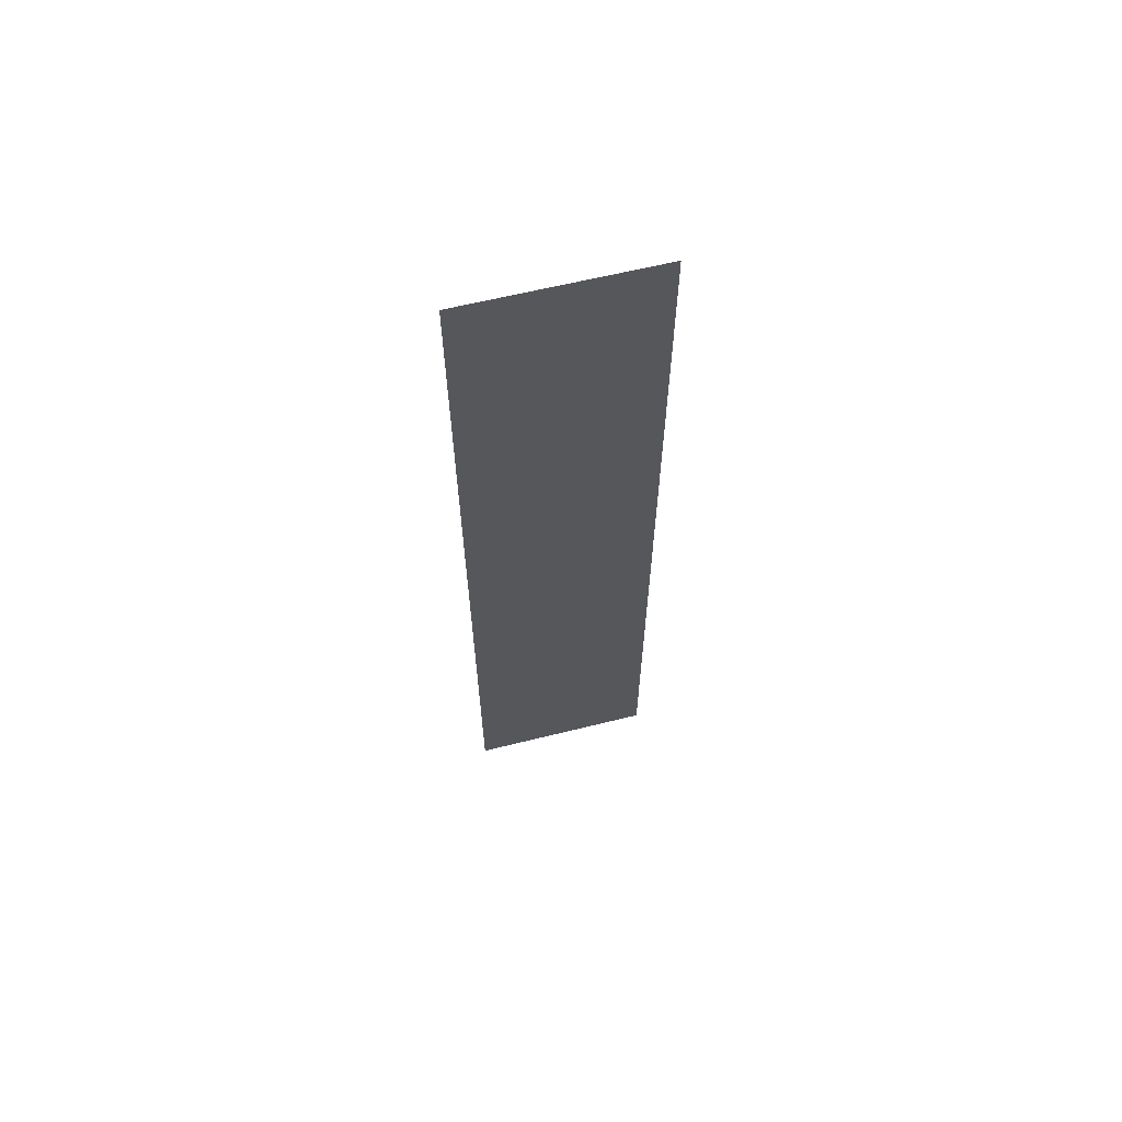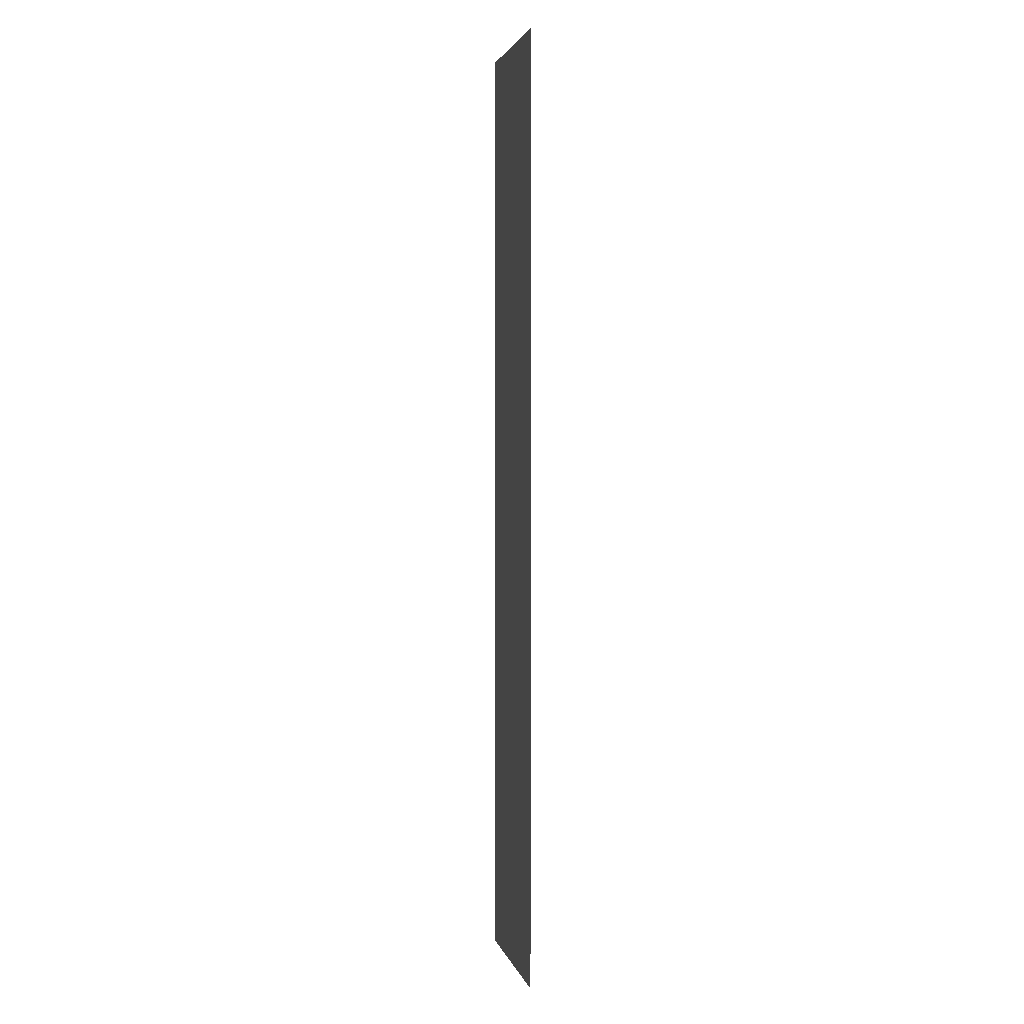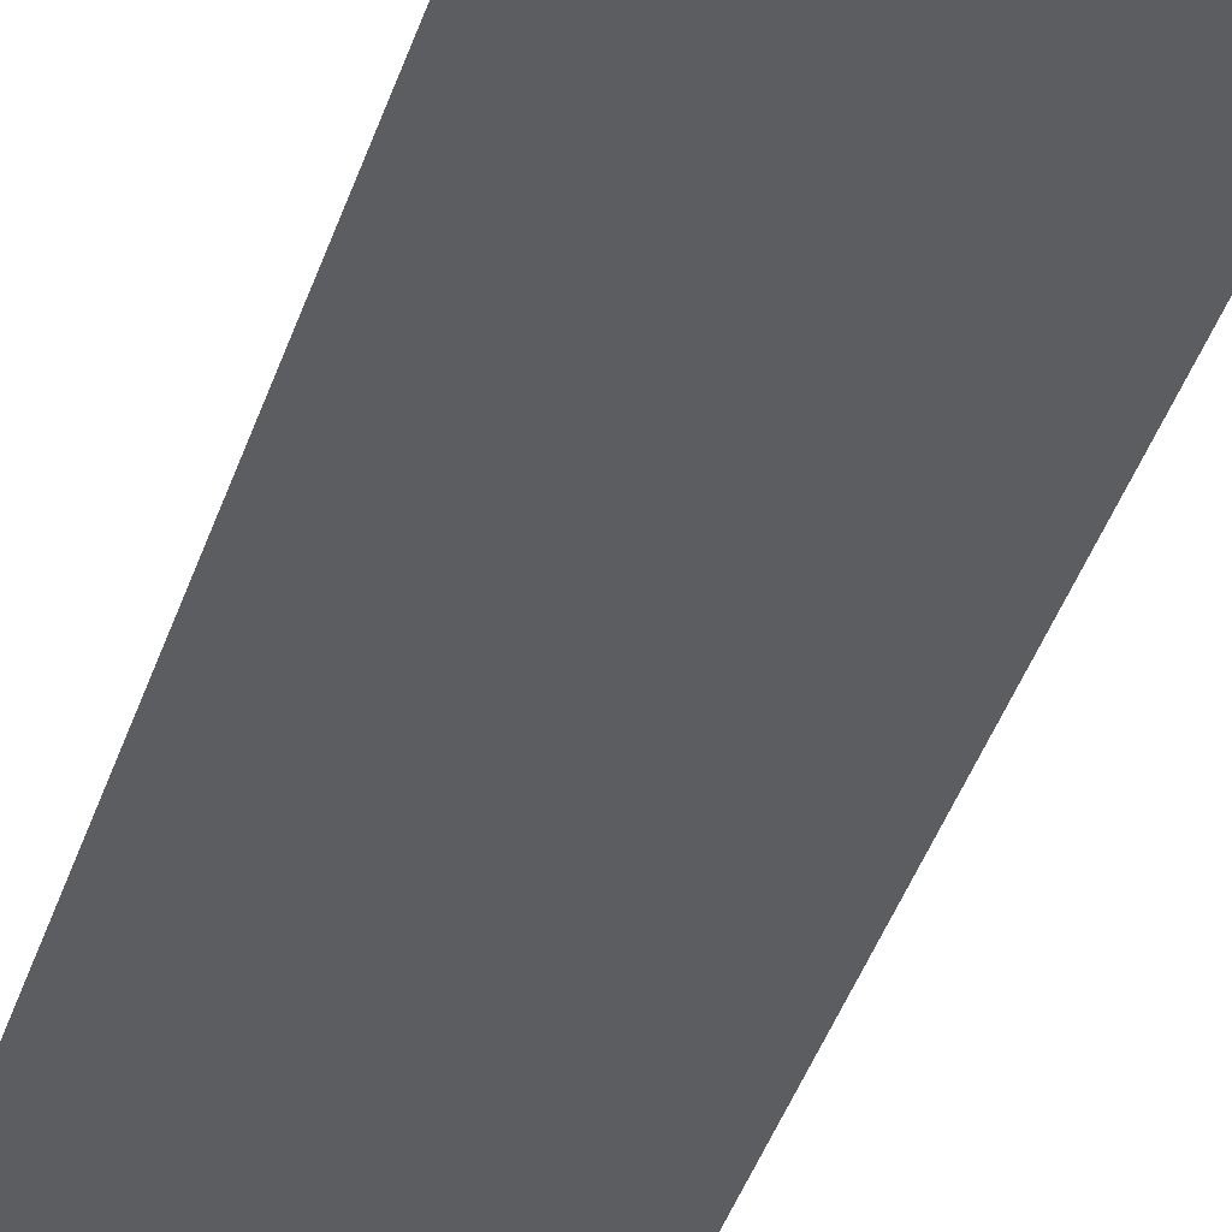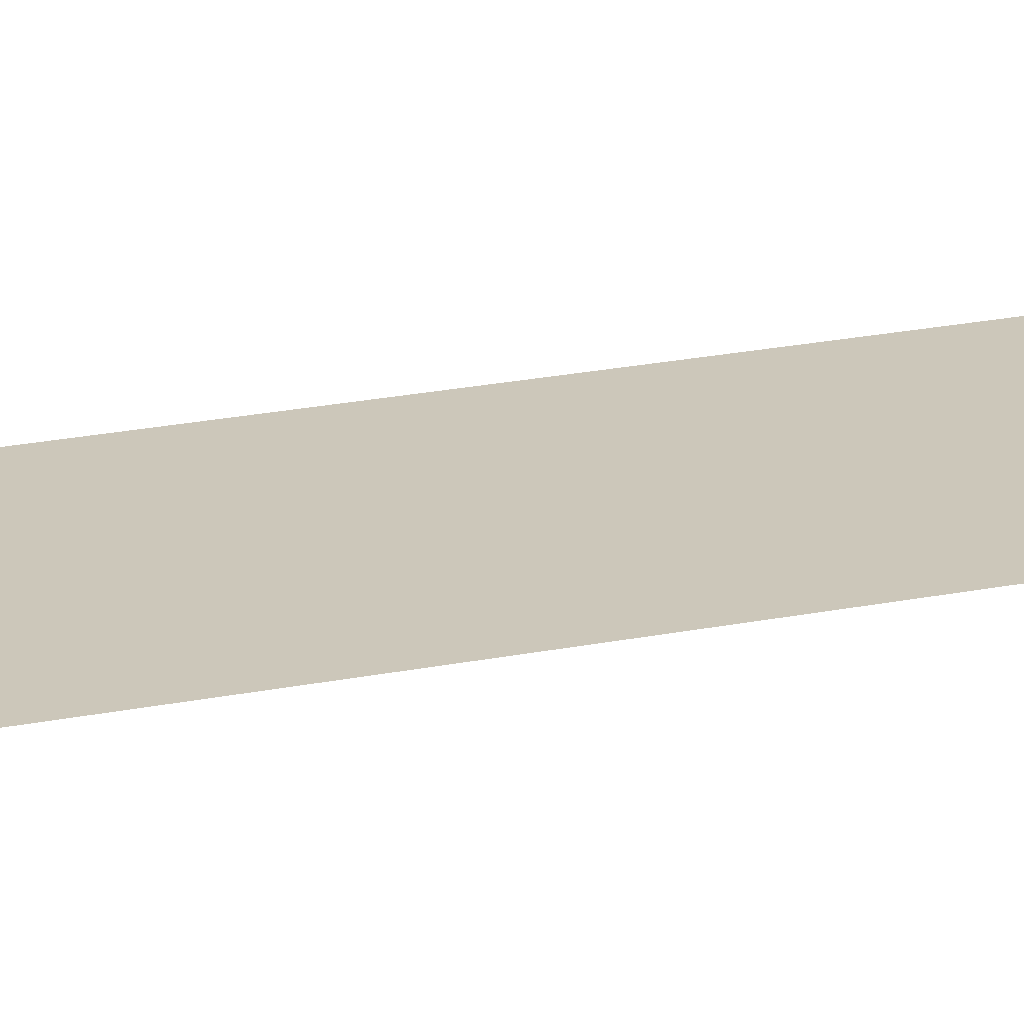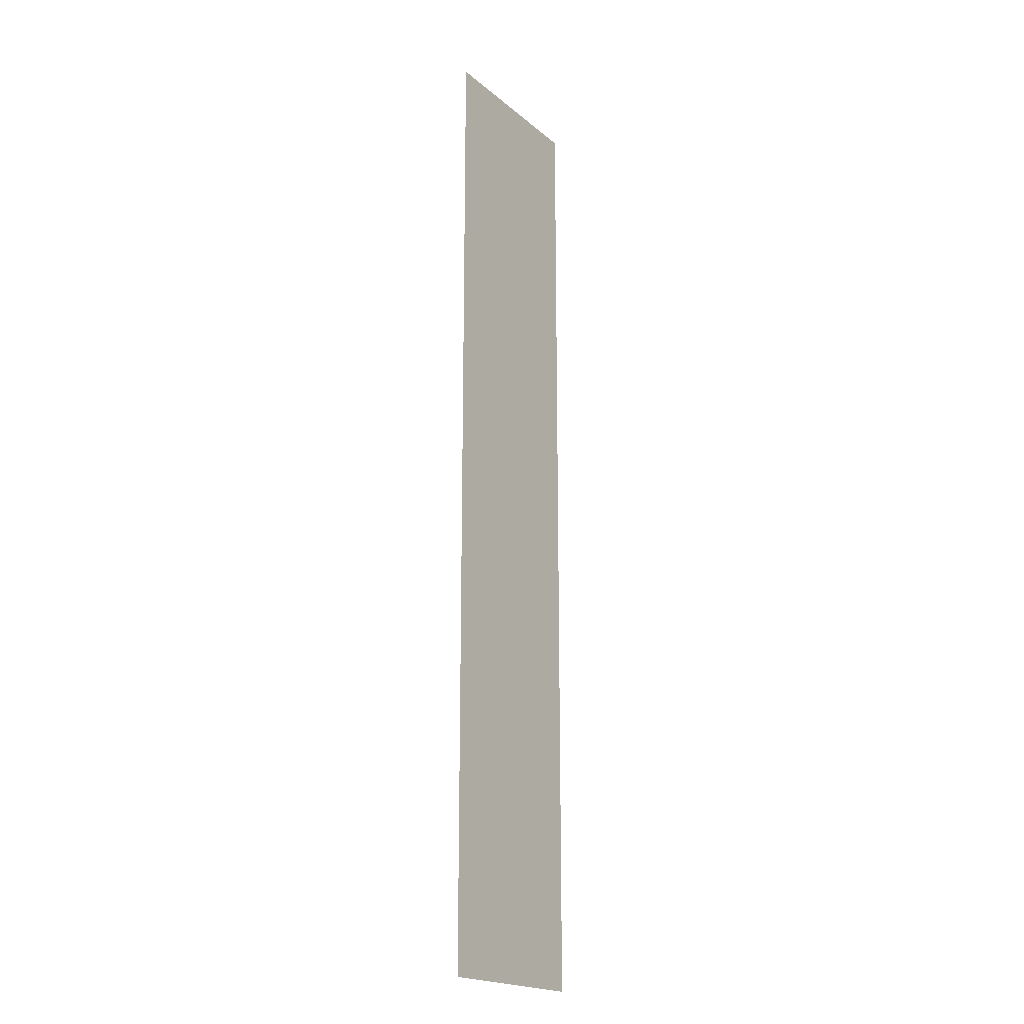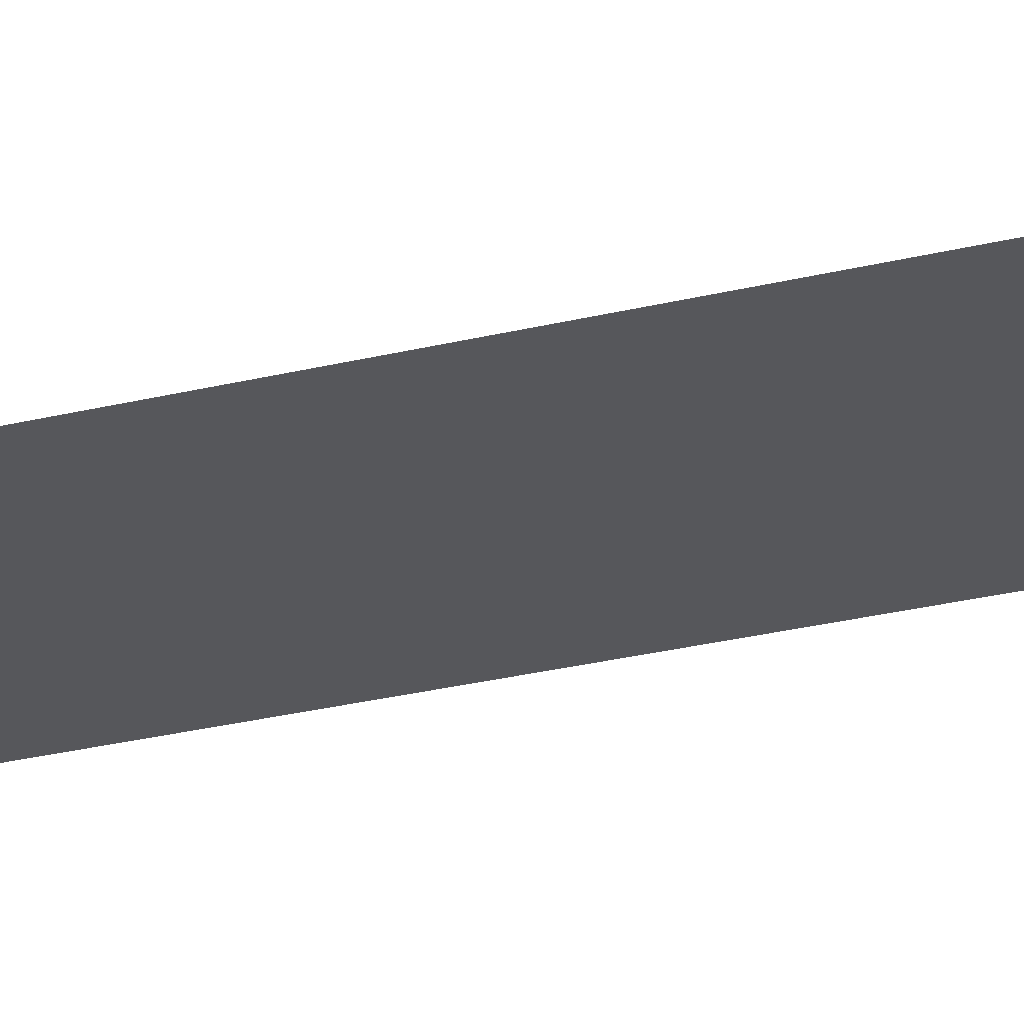
<metadata>
{"format":"obj","ext":"obj","renderer":"f3d","projection":"perspective","resolution":1024,"background":"white","views":[{"elev":65.1,"azim":166.4,"up":"+Y"},{"elev":3.1,"azim":-101.8,"up":"+Y"},{"elev":-36.7,"azim":164.0,"up":"+Z"},{"elev":21.4,"azim":-110.2,"up":"+Z"},{"elev":-18.6,"azim":-56.7,"up":"+Y"},{"elev":-27.2,"azim":-68.9,"up":"+Z"}]}
</metadata>
<code>
g sbg_desert_nm_crane16_ani_skin
v 1.159 12.22 6.793e-05
v -1.159 12.22 6.648e-05
v -1.159 0.05604 7.044e-05
v 1.159 0.01349 7.191e-05
g sbg_desert_nm_crane16_ani_skin_0
f 3 2 1
f 4 3 1

</code>
